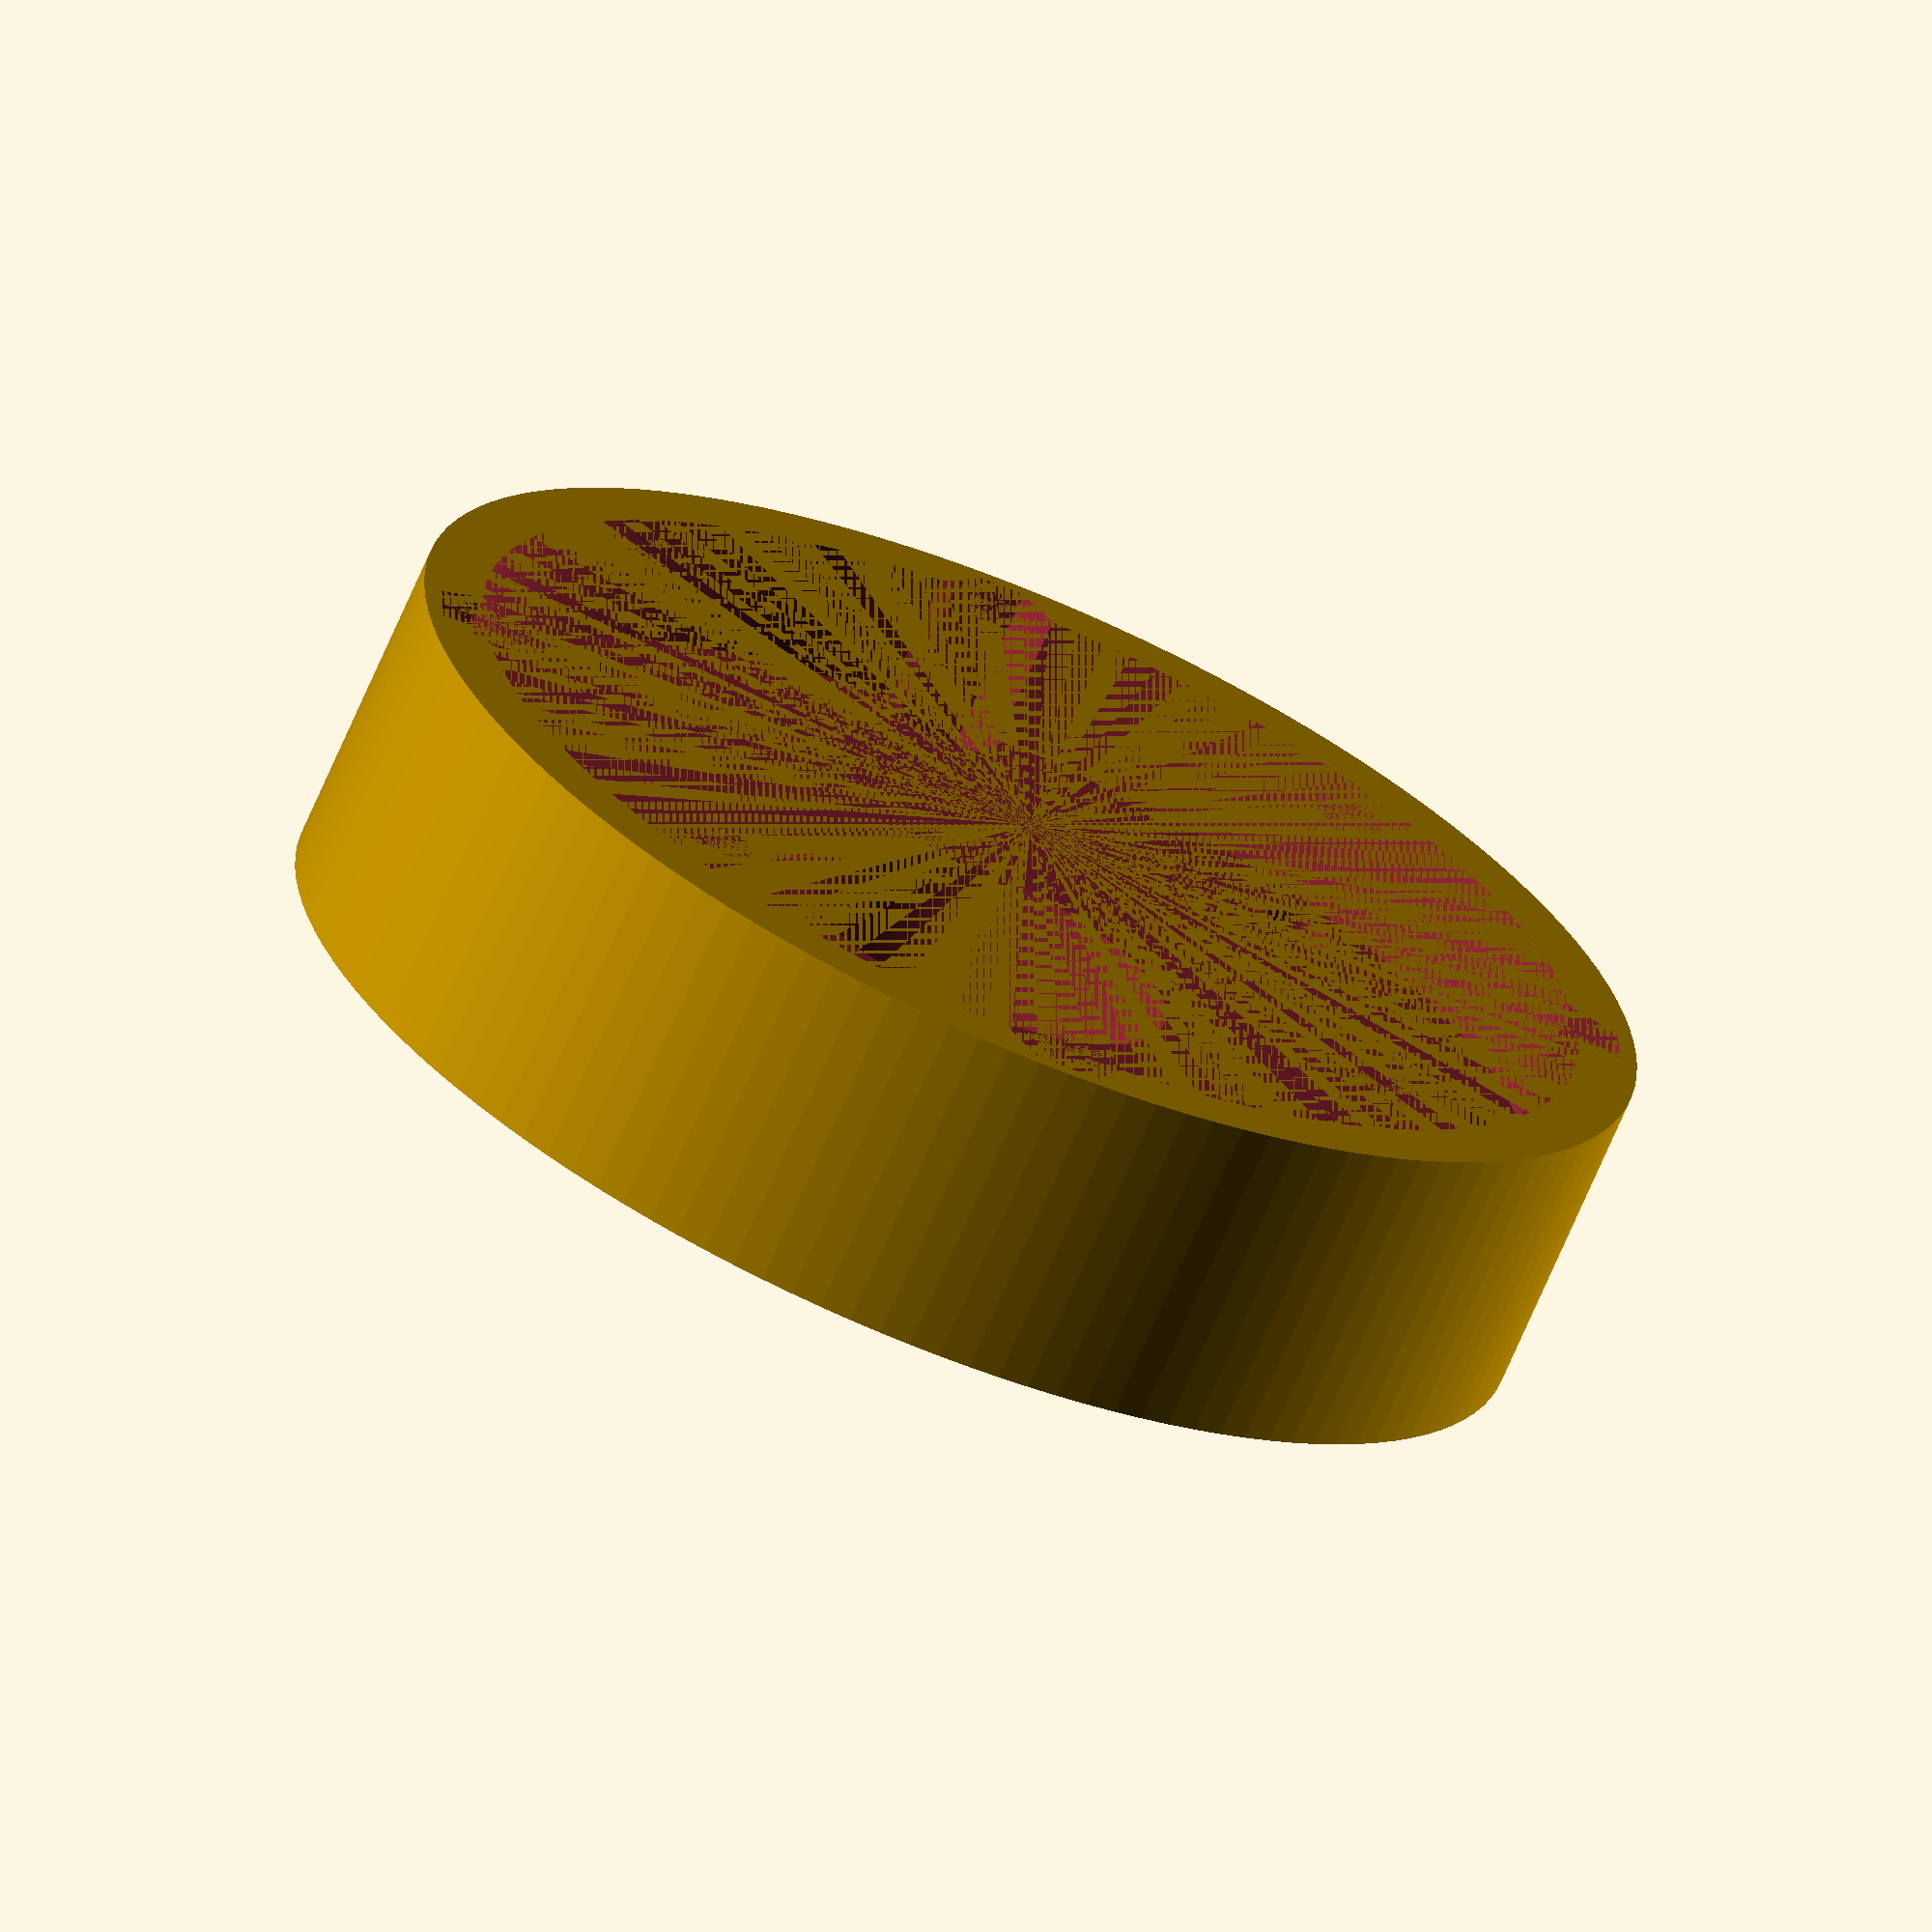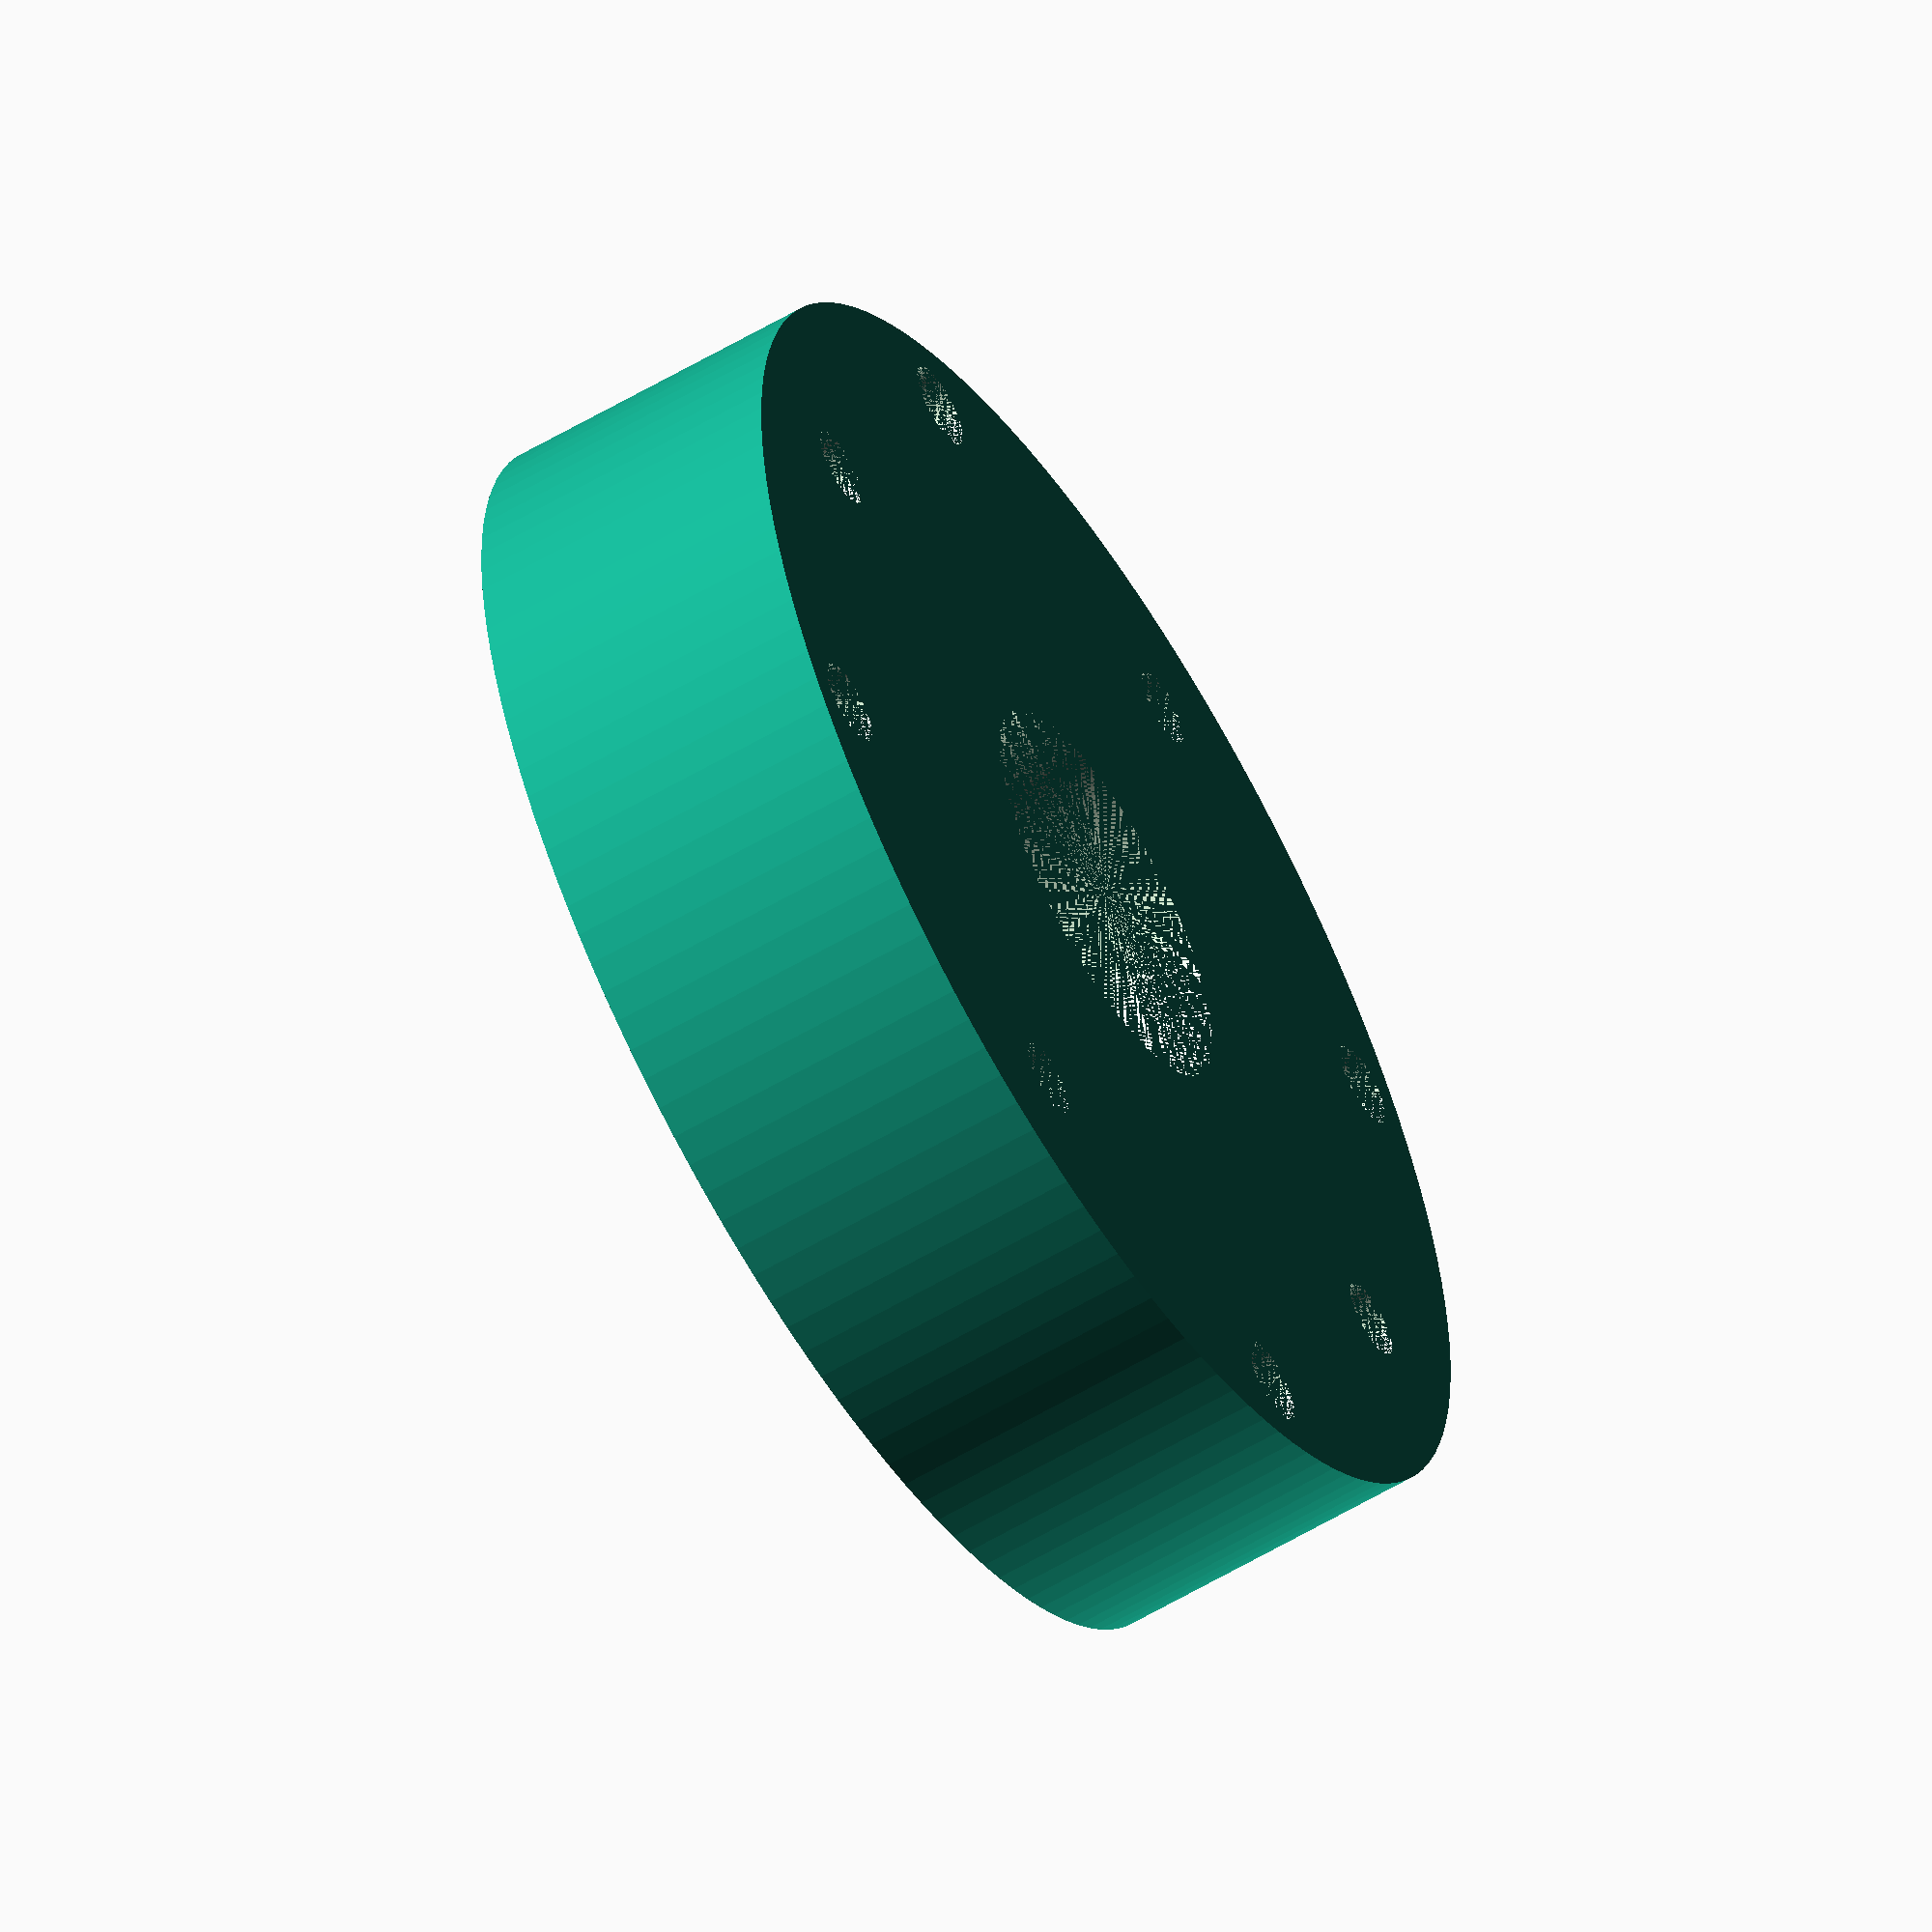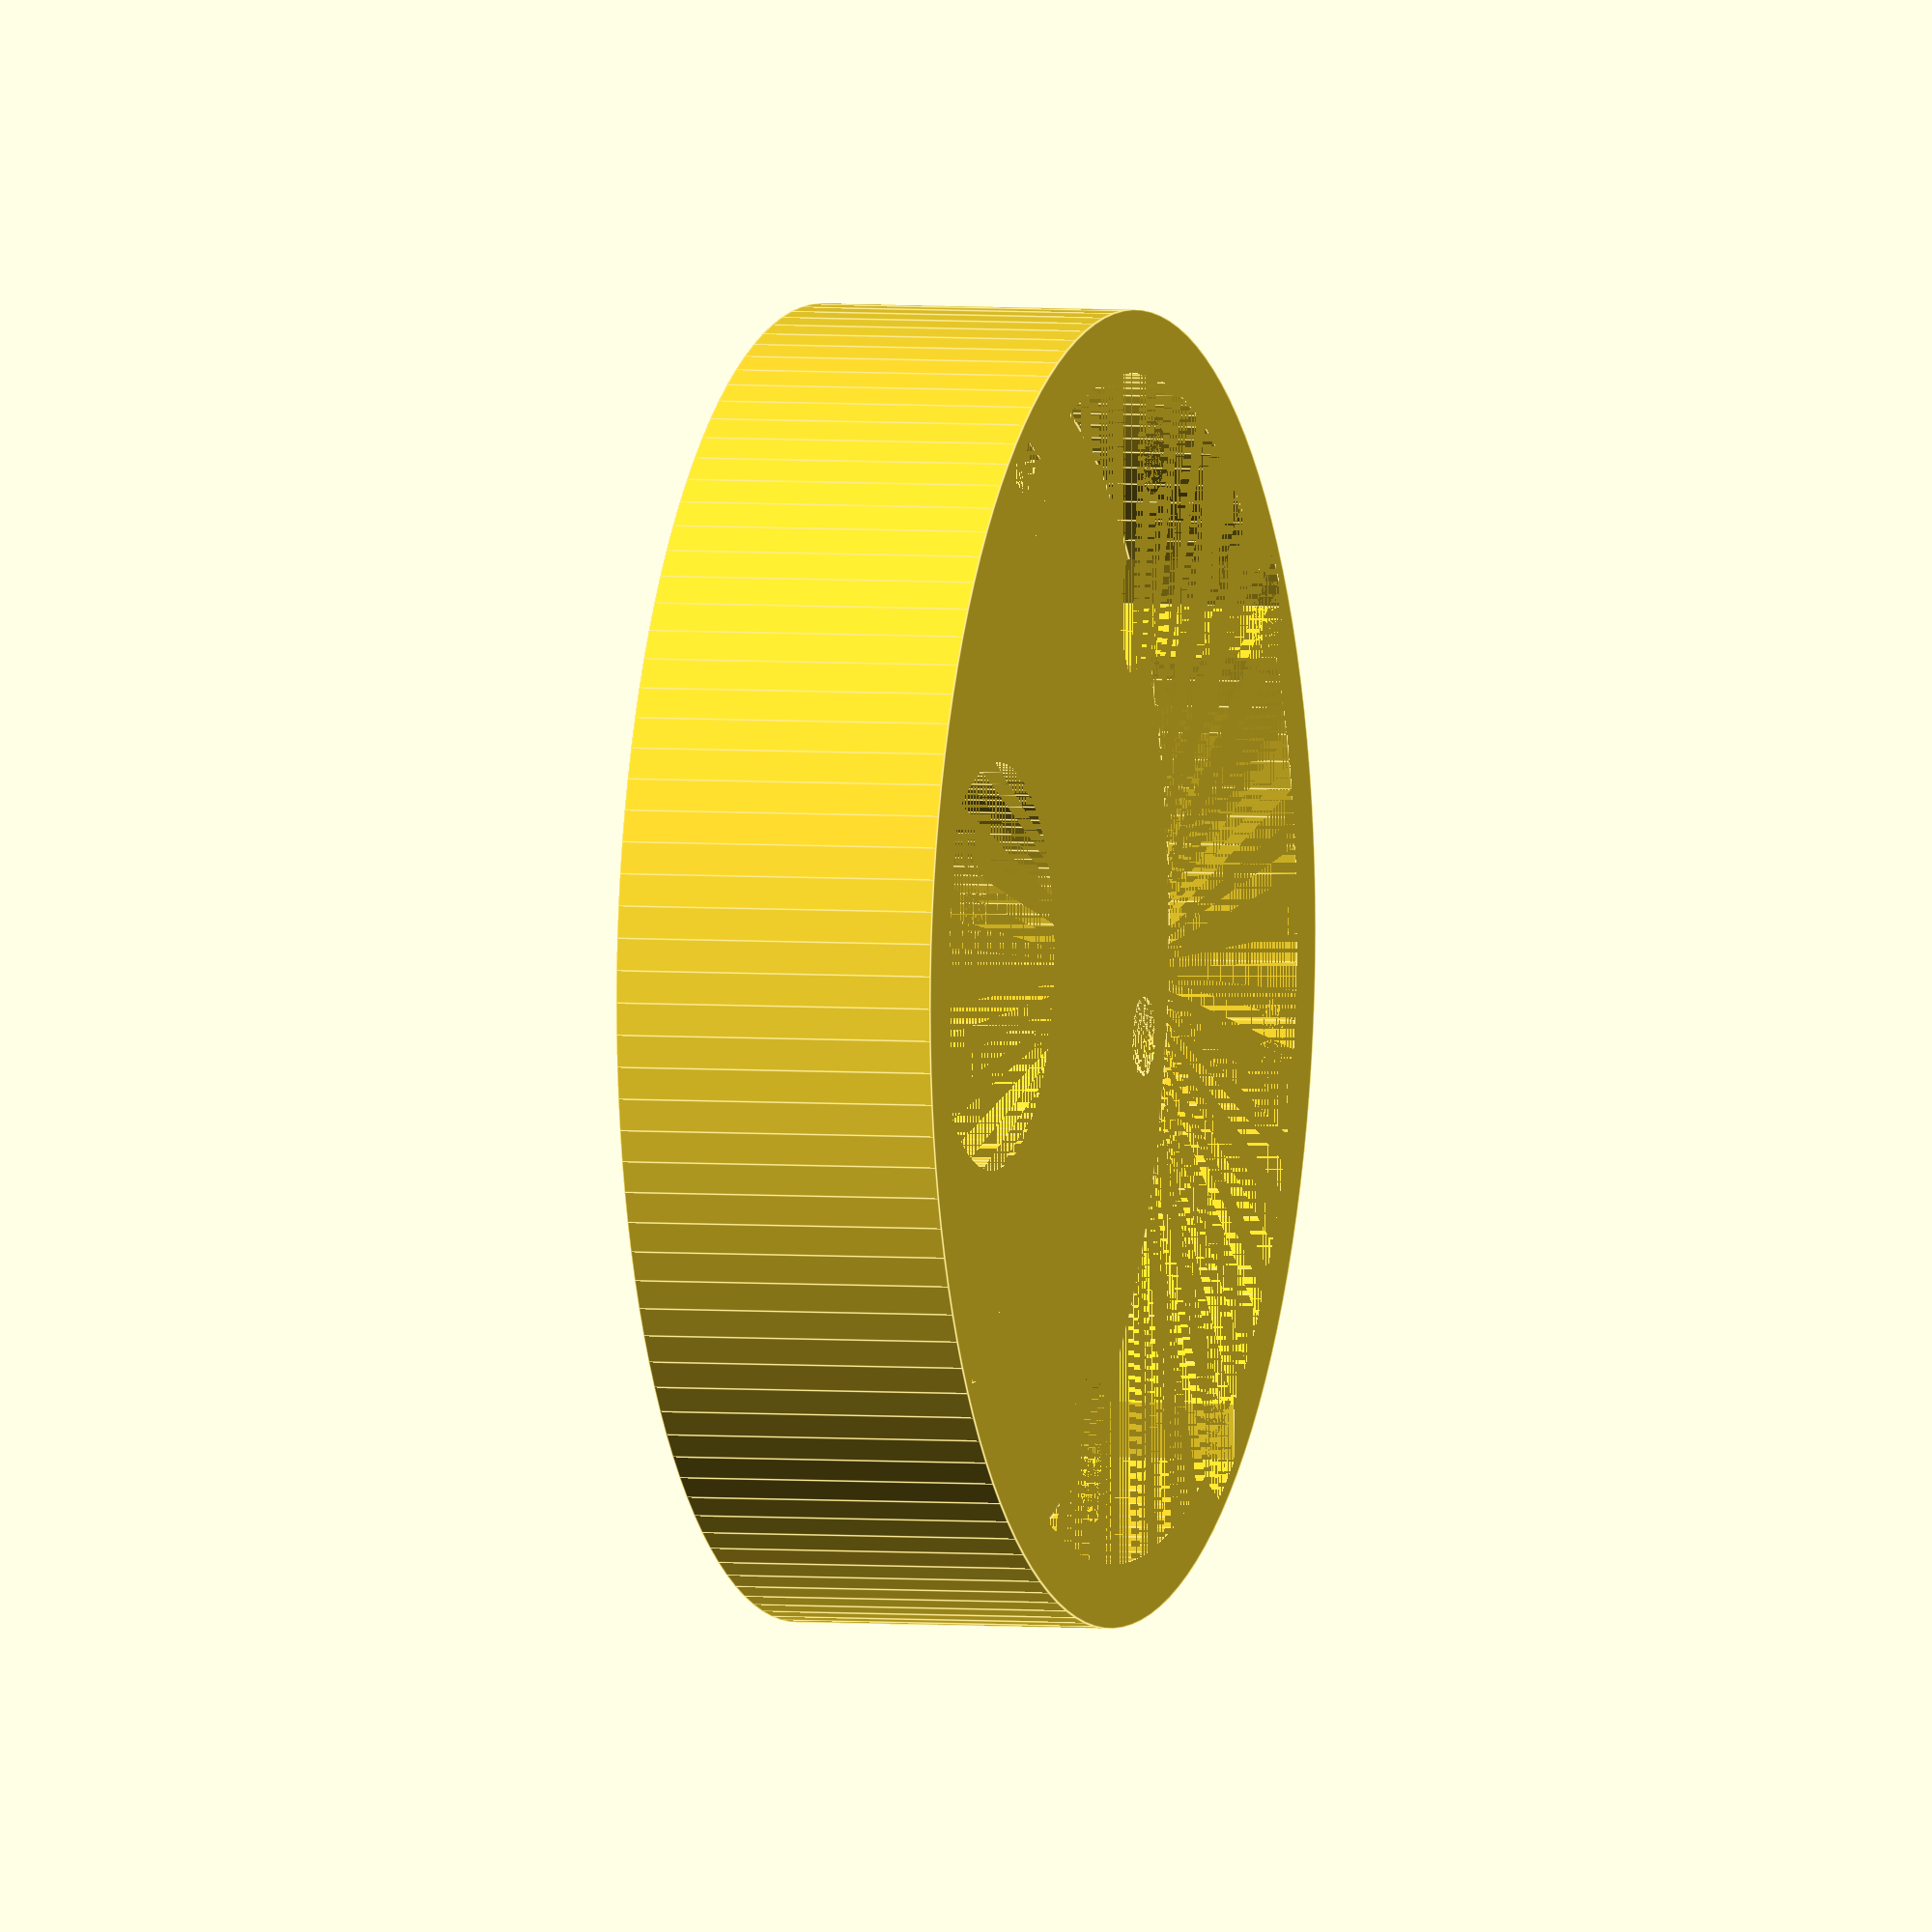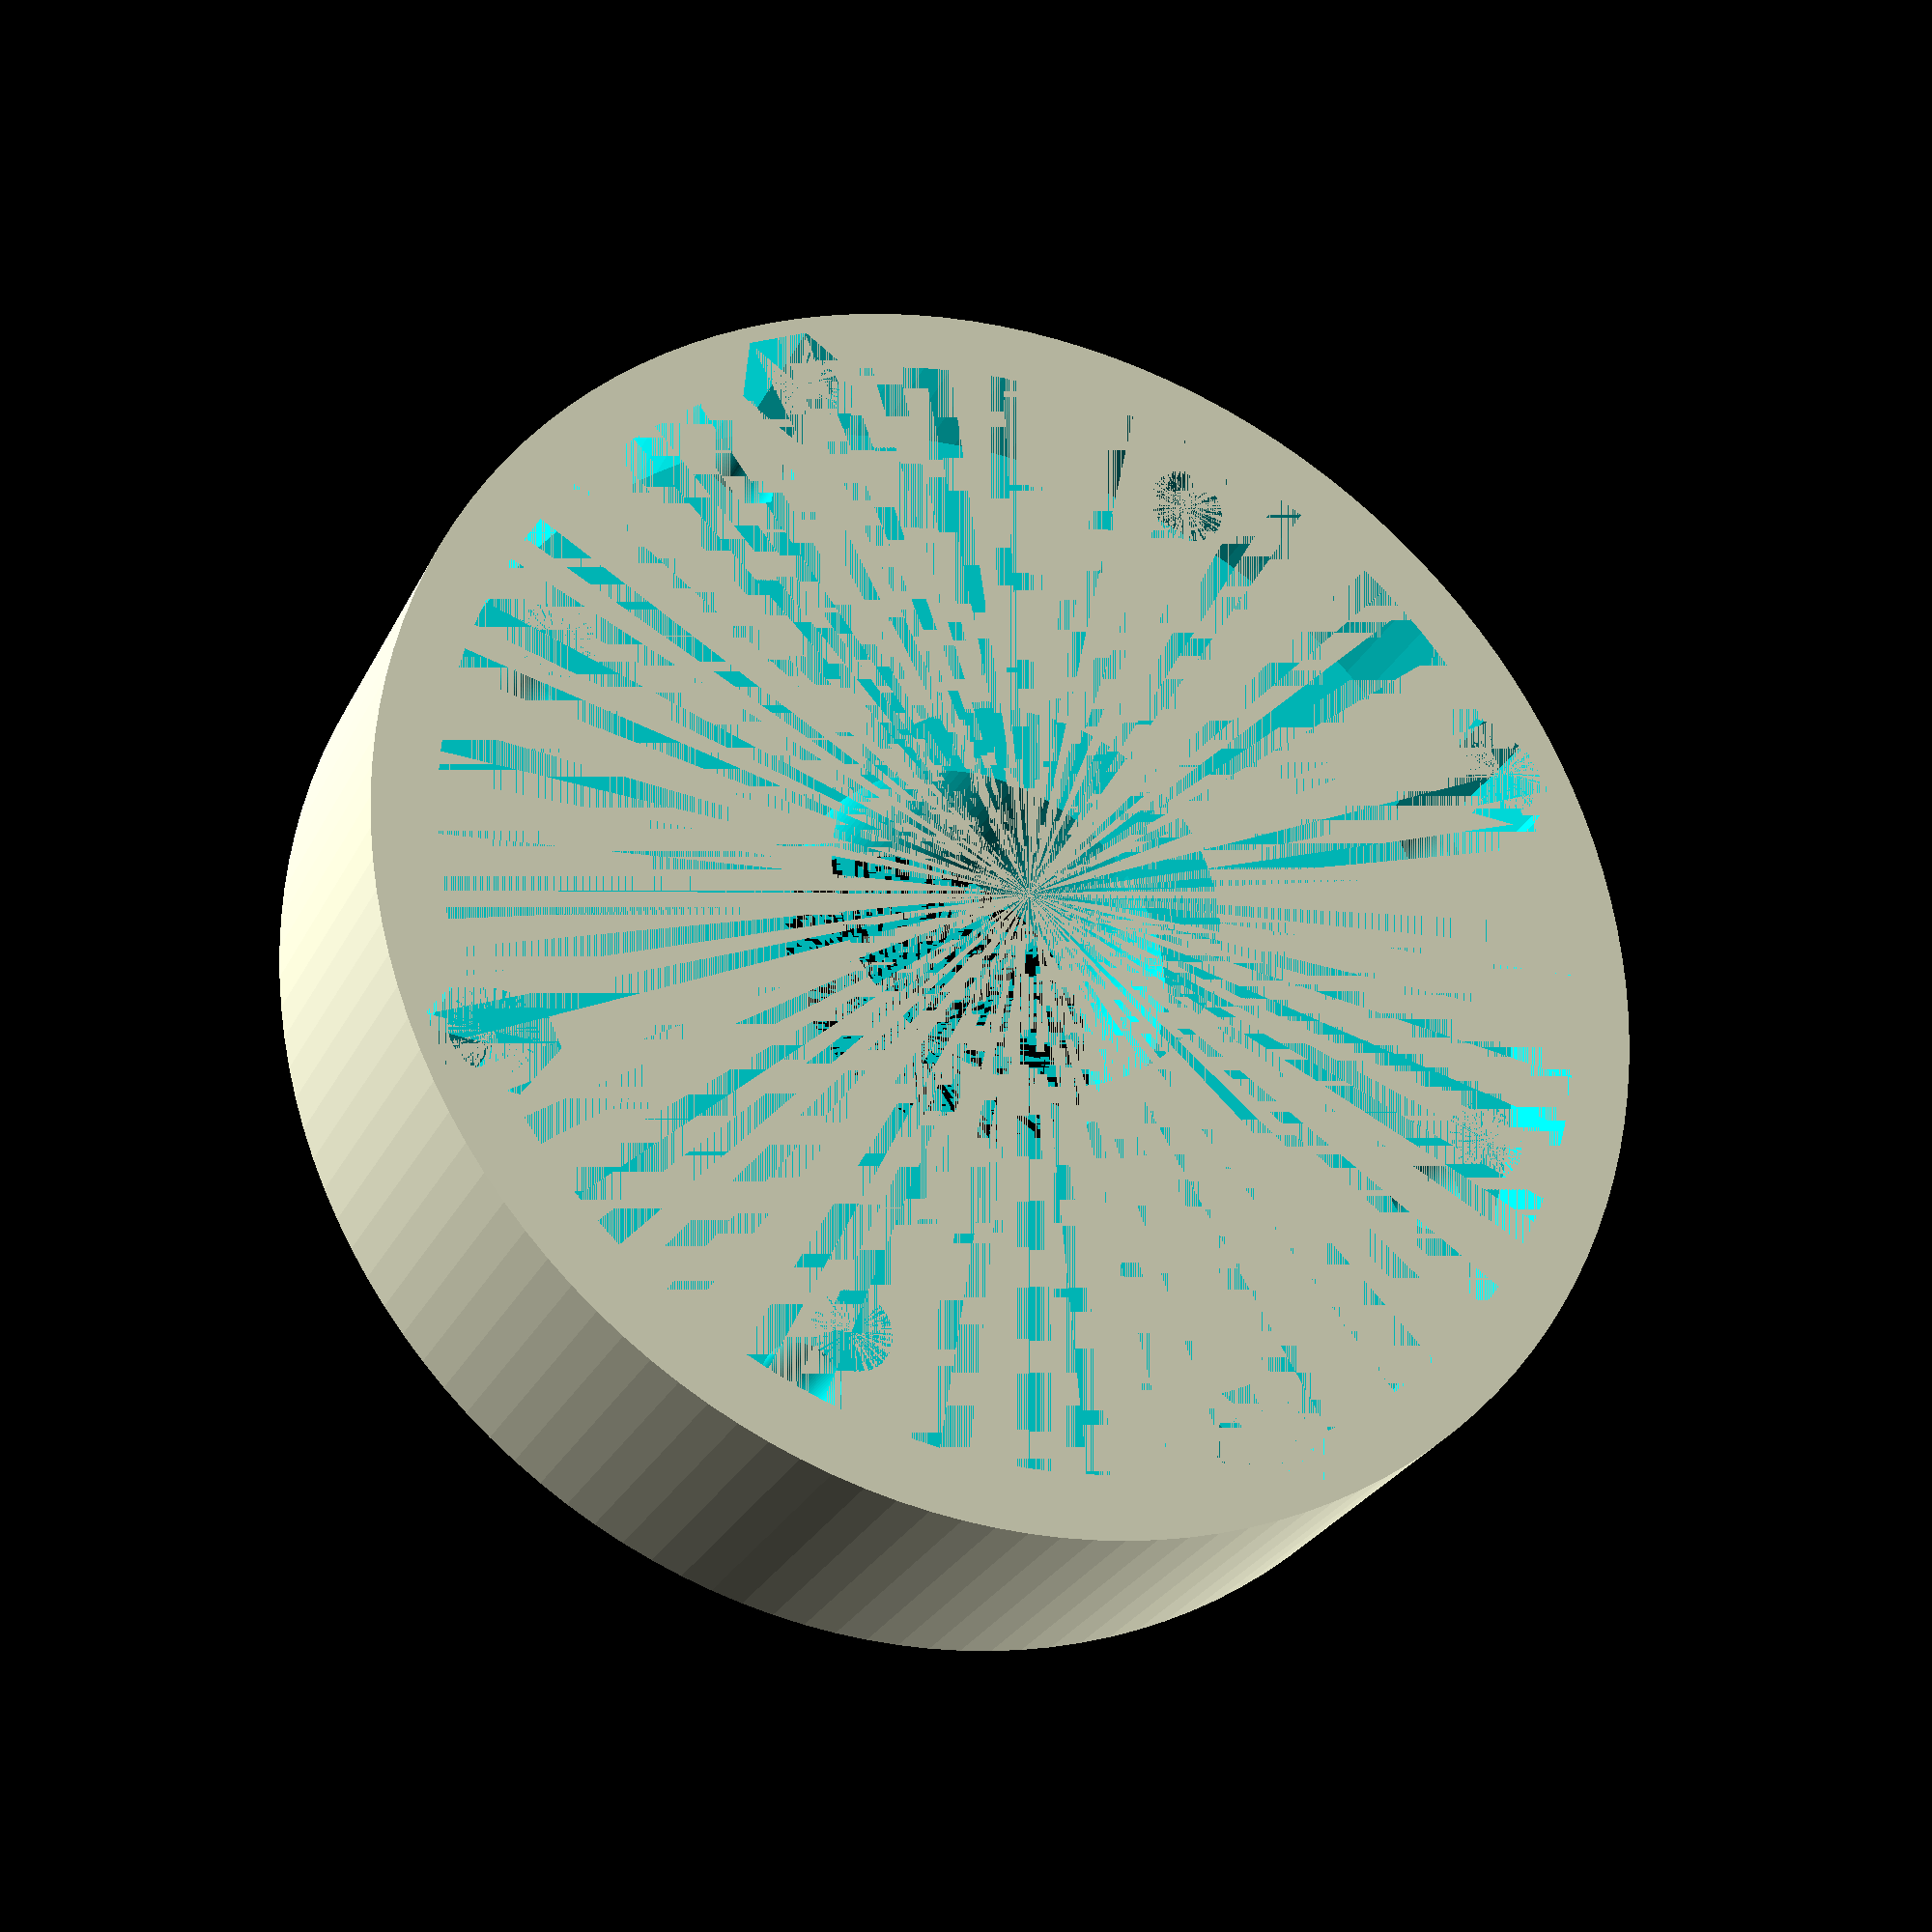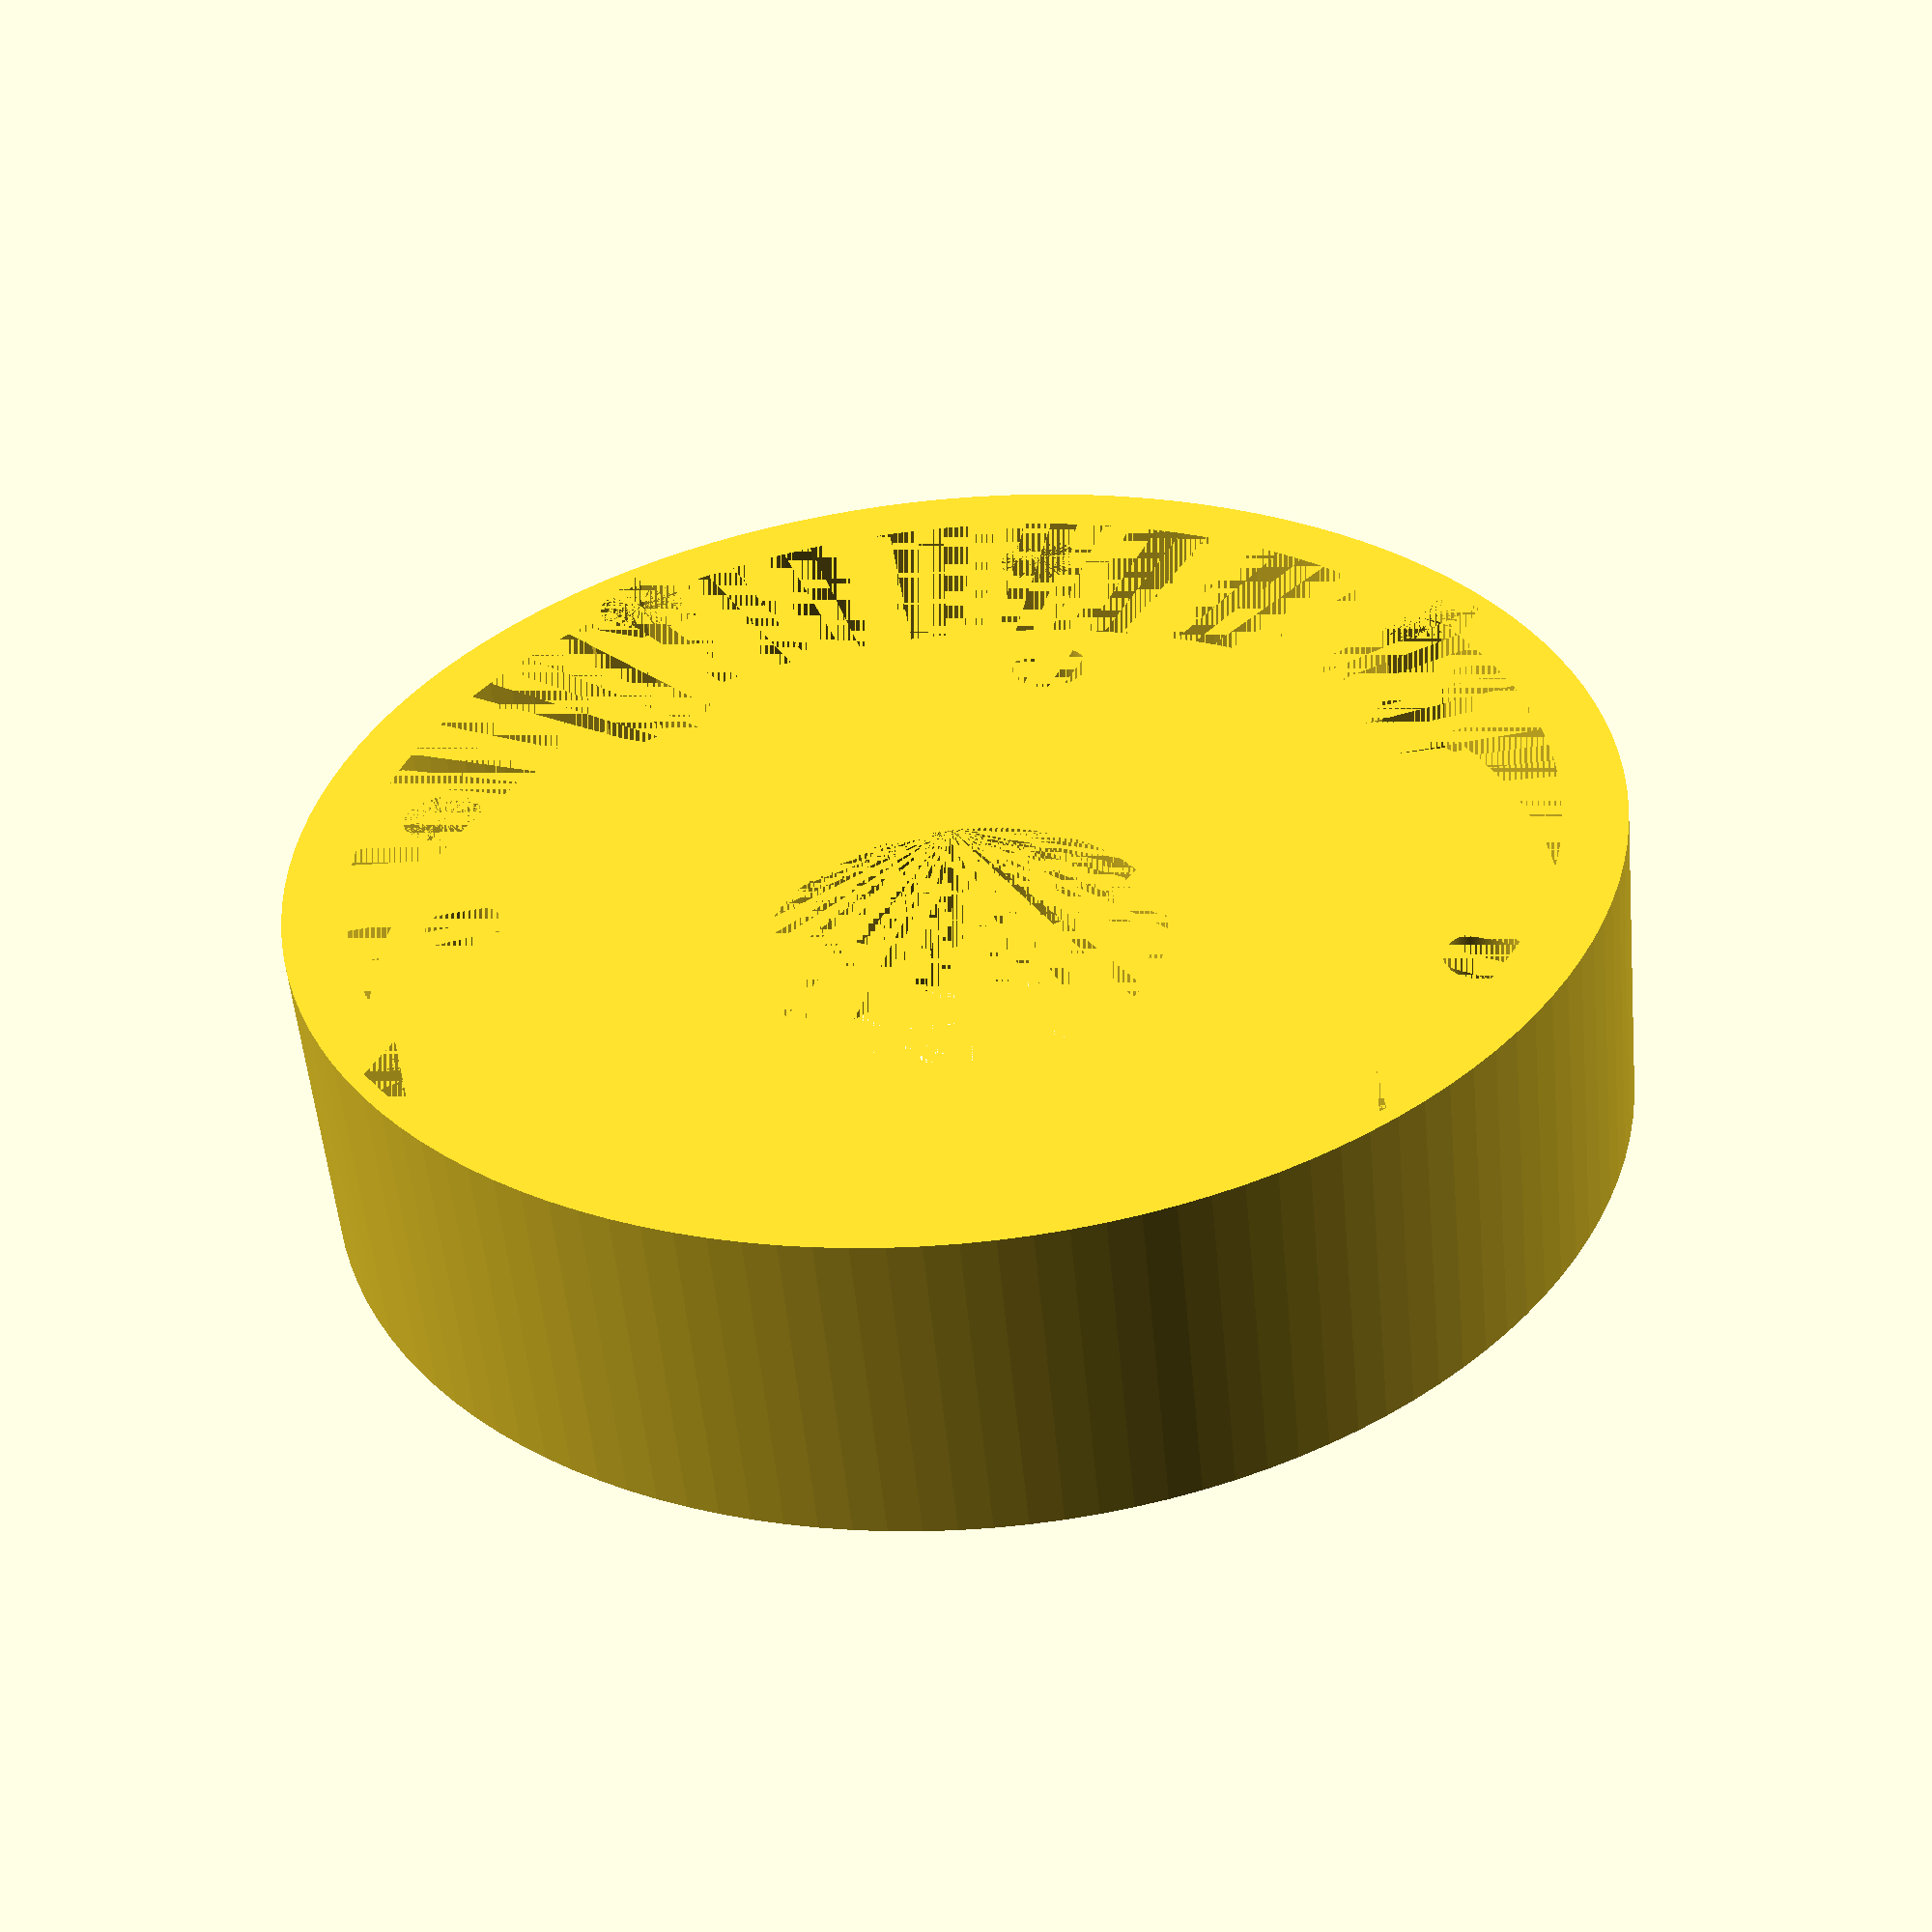
<openscad>

socket_height=9;
oldgasket_height=1;
newgasket_height=3.5;
nut_height=5;
m6_length=18;
top_height=m6_length-newgasket_height;

full_height=top_height+socket_height+oldgasket_height;

new_diameter=98.5;
socket_diameter=89;
hole_diameter=30.5;

oldscrewhole_diameter=6;
oldscrewhole_distance=77.5/2;

newscrewhole_distance=87.32/2;
newscrewhole_diameter=6.5;

nut_diameter=9.80;

difference()
{
  //outside
  cylinder(d=new_diameter,h=full_height,center=true, $fn=128);
  //Hole for tubing
  cylinder(d=hole_diameter,h=full_height,center=true, $fn=128);
  //Fit current socket on kegerator
  translate([0,0,full_height/2-(socket_height+oldgasket_height)/2])cylinder(d=socket_diameter,h=socket_height+oldgasket_height,center=true, $fn=128);
  
  rotate([0,0,45])4holes(oldscrewhole_distance,oldscrewhole_diameter);
  4holes(newscrewhole_distance,newscrewhole_diameter);
  translate([0,0,full_height/2-(nut_height+socket_height+oldgasket_height)/2])
  4holes(newscrewhole_distance,nut_diameter,nut_height+socket_height+oldgasket_height,6);
}


module 4holes(distance, diameter, height=full_height, FN=128)
{
  translate([distance,0,0])rotate([0,0,30])cylinder(d=diameter,h=height, center=true,$fn=FN);
  translate([-distance,0,0])rotate([0,0,30])cylinder(d=diameter,h=height, center=true,$fn=FN);
  translate([0,distance,0])cylinder(d=diameter,h=height, center=true,$fn=FN);
  translate([0,-distance,0])cylinder(d=diameter,h=height, center=true,$fn=FN);
  
}
</openscad>
<views>
elev=69.2 azim=266.4 roll=336.8 proj=o view=solid
elev=238.5 azim=212.9 roll=58.5 proj=o view=solid
elev=176.3 azim=326.3 roll=253.0 proj=o view=edges
elev=207.2 azim=65.1 roll=201.9 proj=p view=solid
elev=55.2 azim=145.4 roll=5.4 proj=p view=wireframe
</views>
